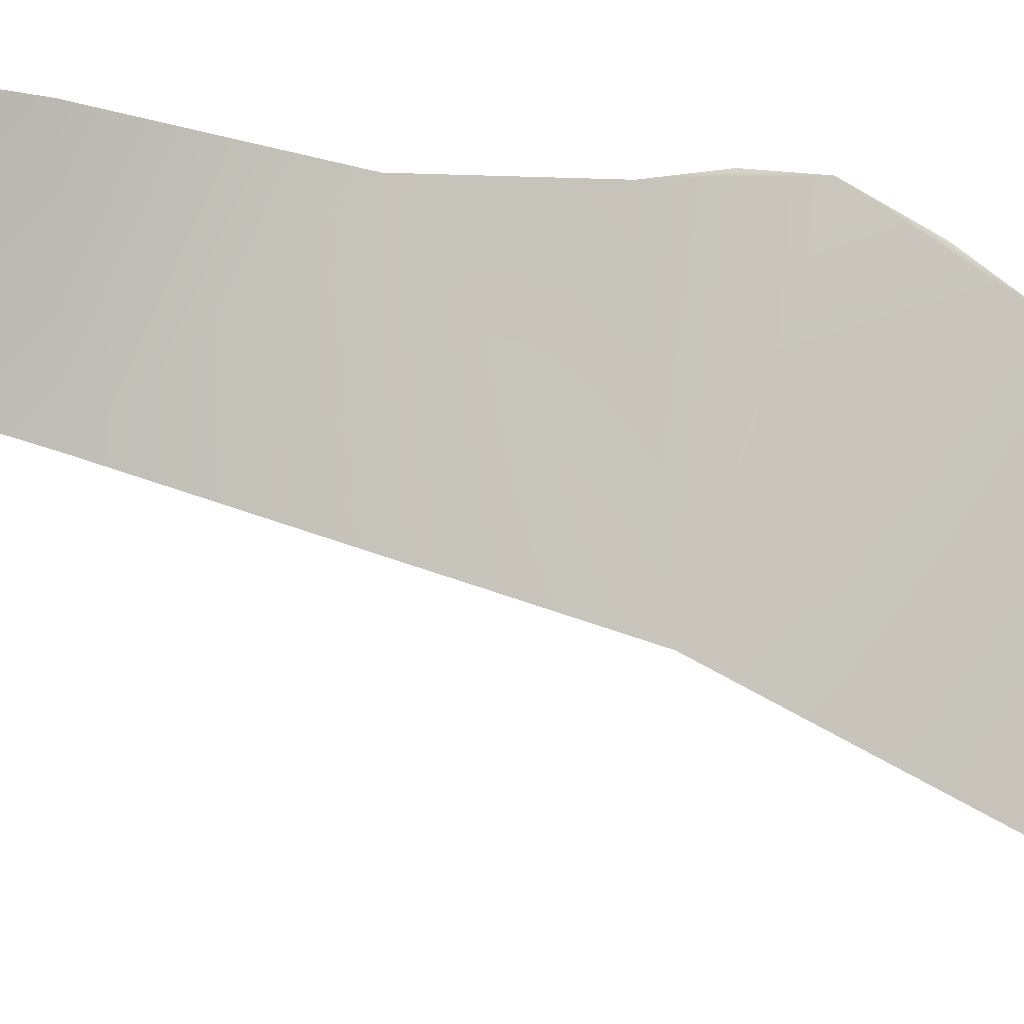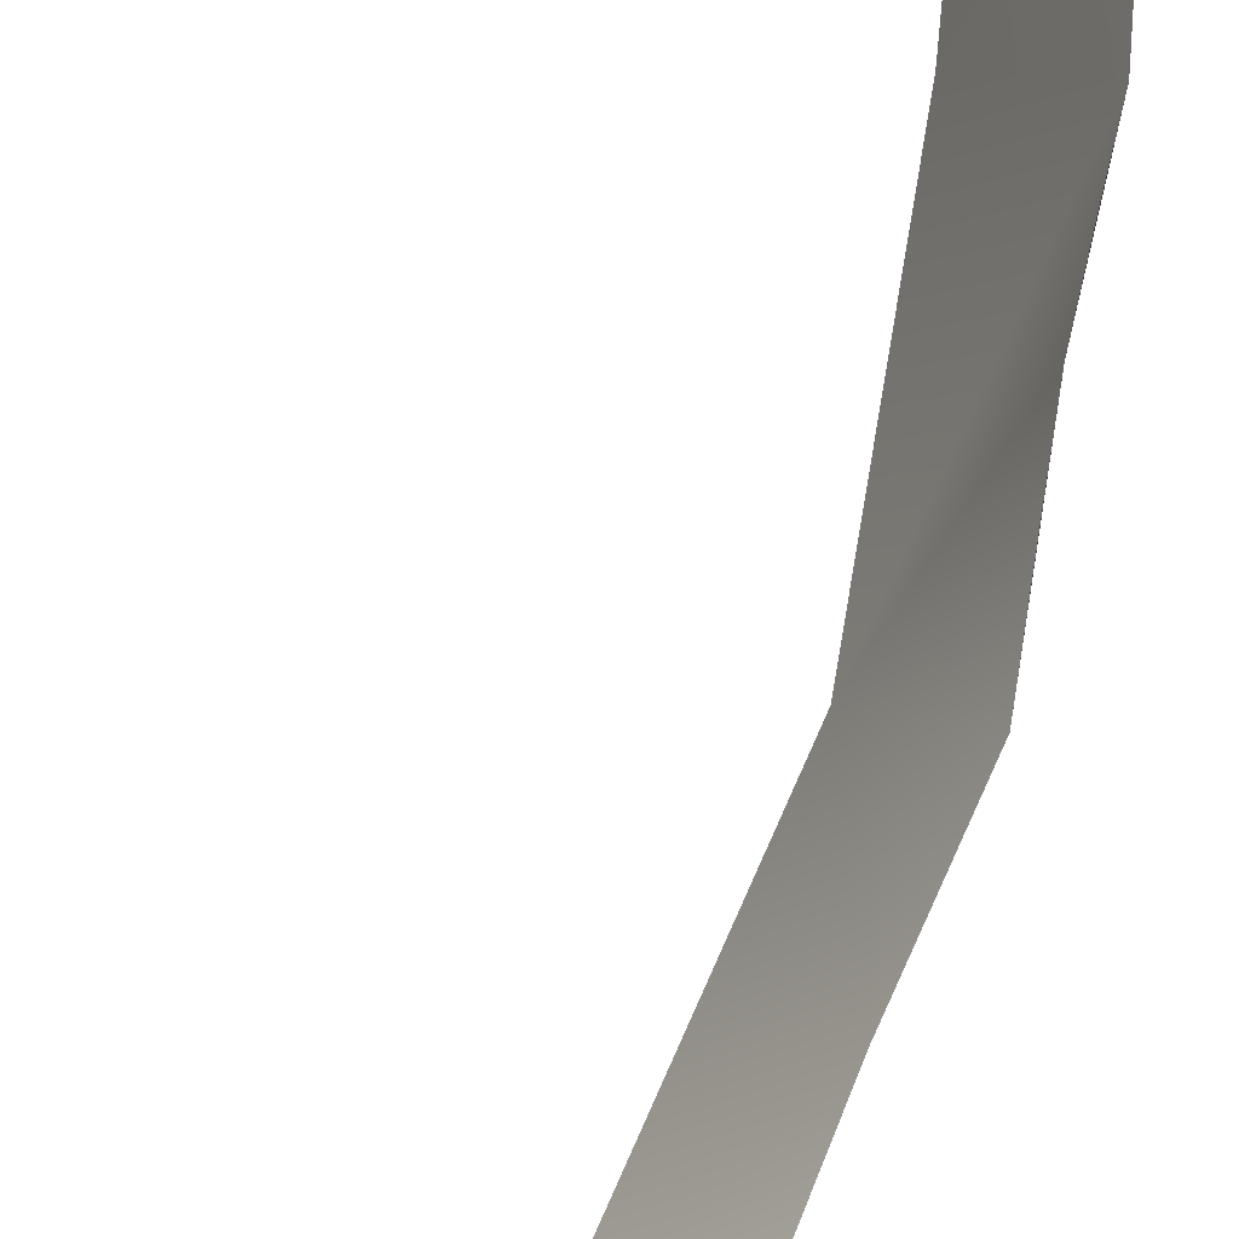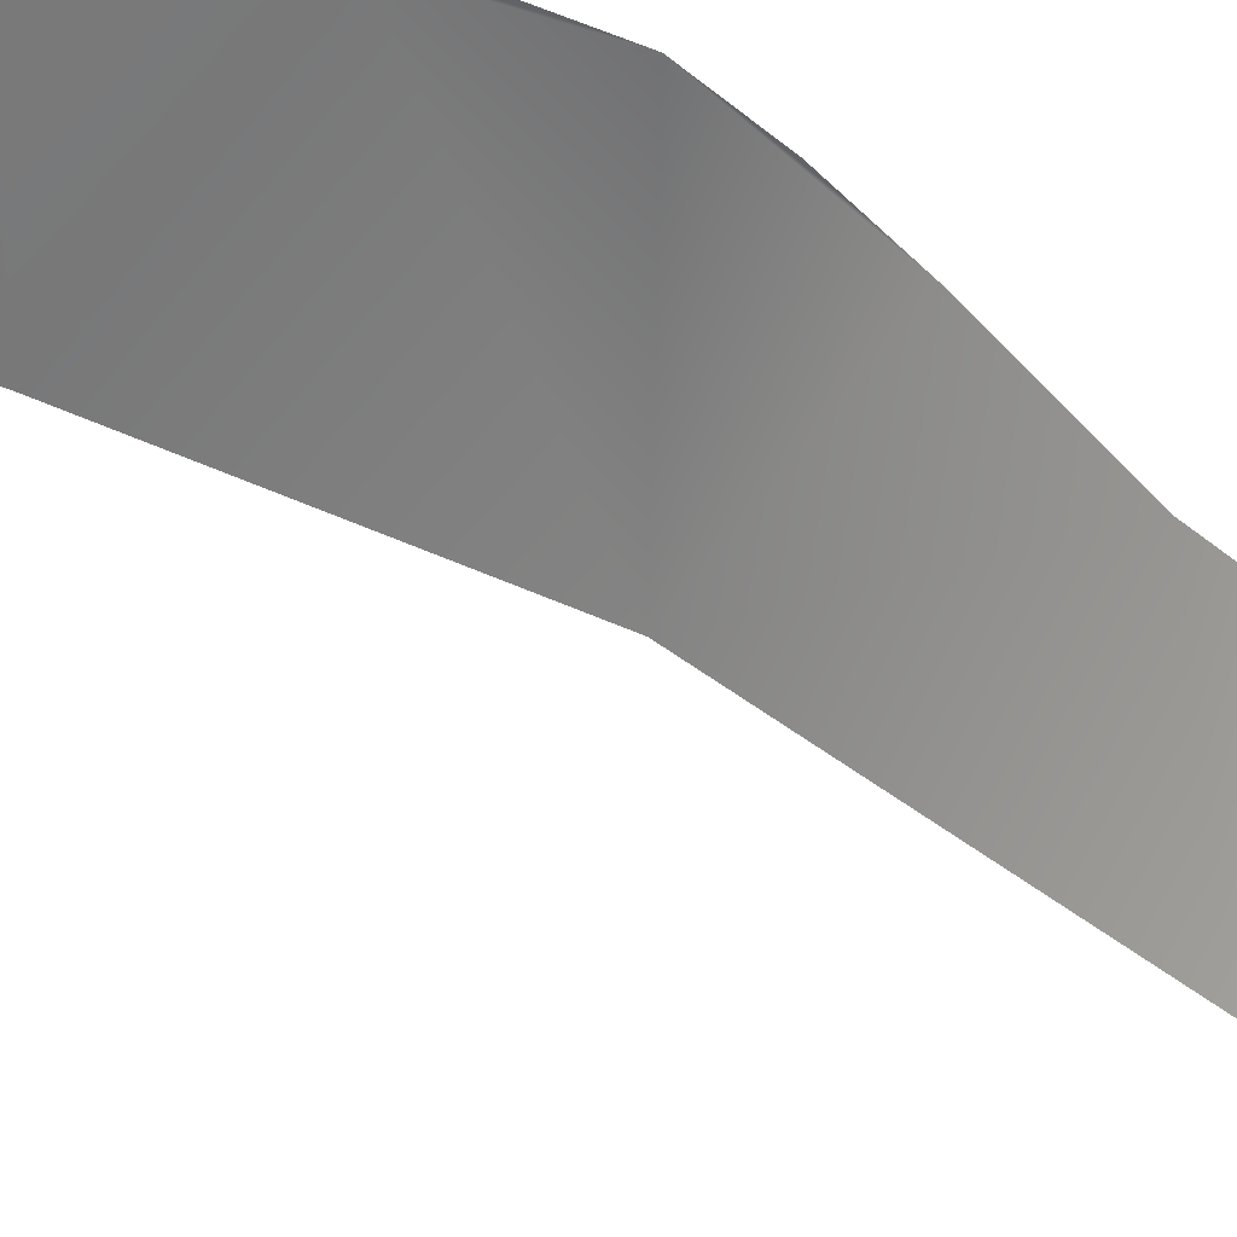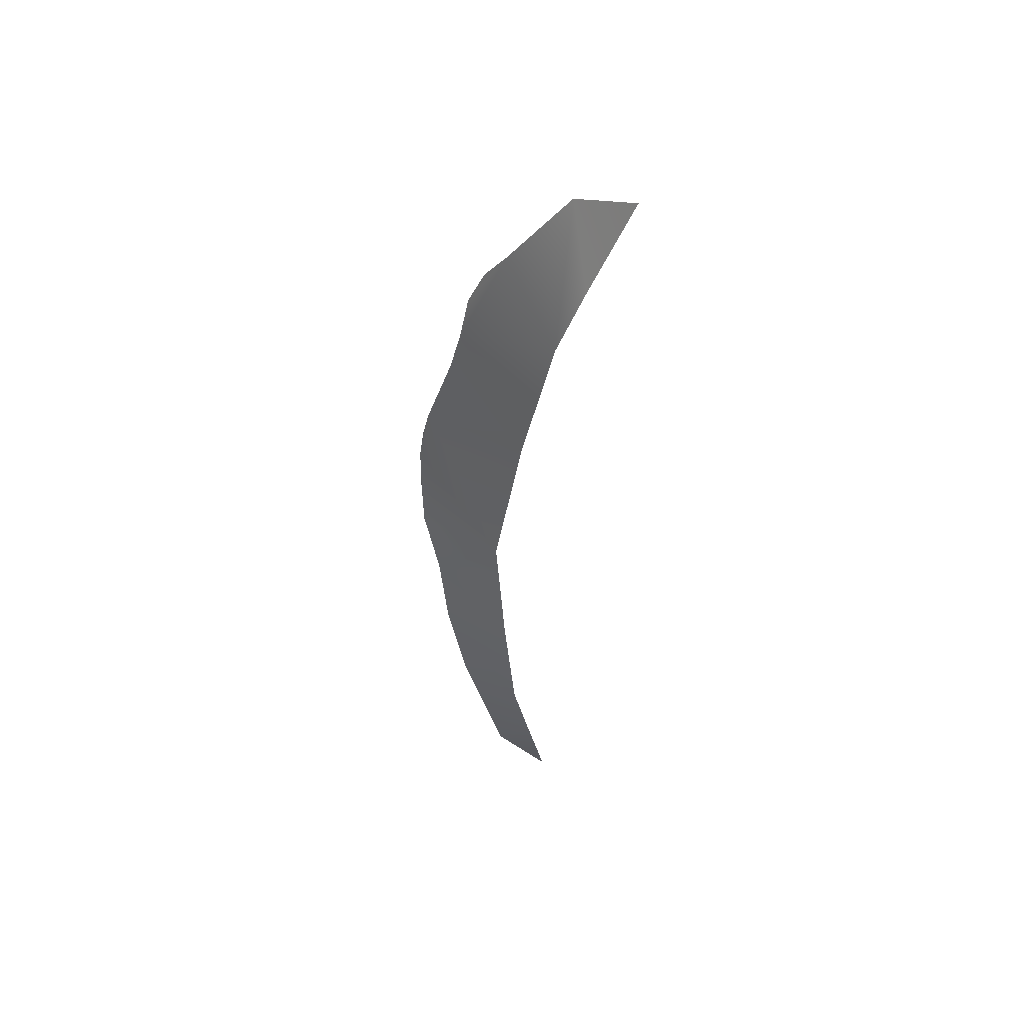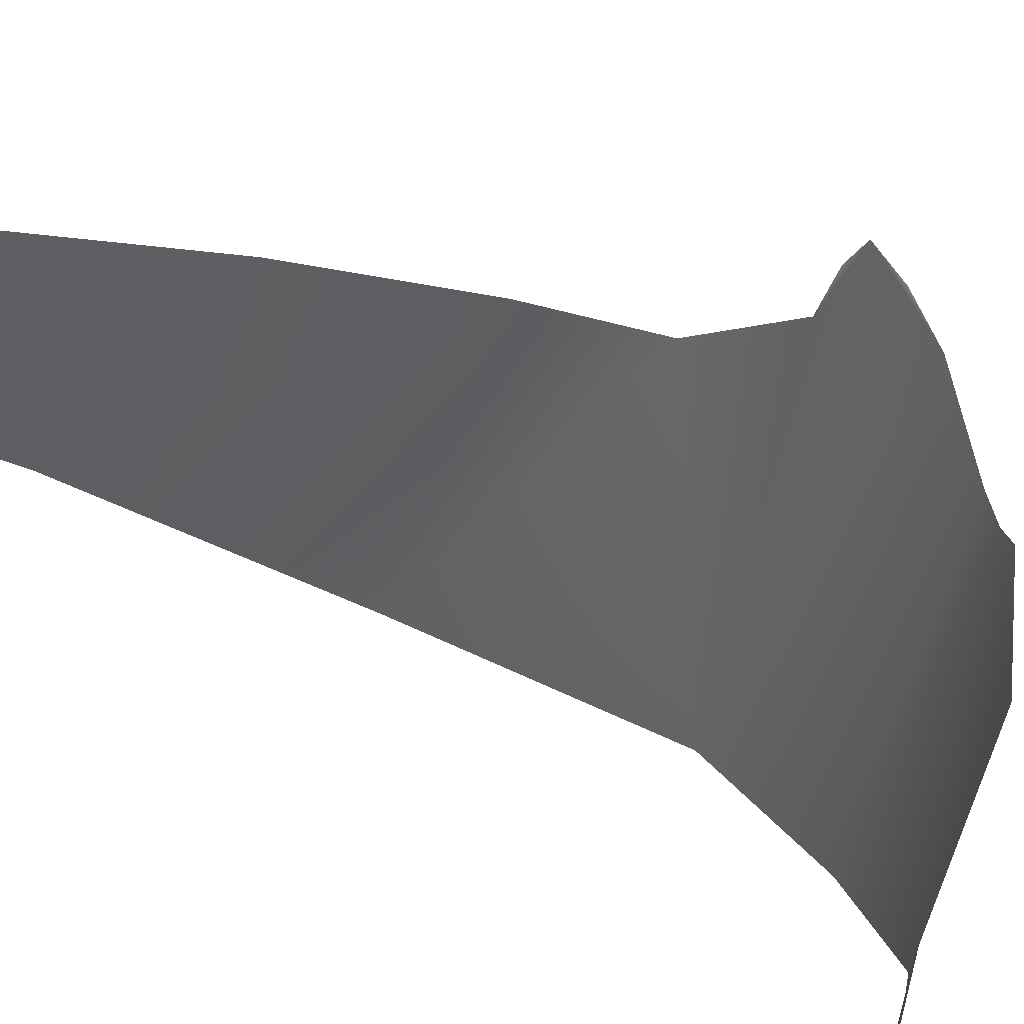
<metadata>
{"format":"obj","ext":"obj","renderer":"f3d","projection":"perspective","resolution":1024,"background":"white","views":[{"elev":-37.4,"azim":-120.3,"up":"+Y"},{"elev":63.9,"azim":-161.7,"up":"+Y"},{"elev":49.8,"azim":127.5,"up":"+Y"},{"elev":52.0,"azim":-20.3,"up":"+Z"},{"elev":-12.7,"azim":-155.9,"up":"+Y"}]}
</metadata>
<code>
g rockGPlane007_geo
v 1.819 0.3948 -14.12
v 1.214 0.3164 -11.26
v 0.4312 0.9639 -12.39
v 0.6843 0.2459 -8.704
v -0.5819 1.564 -8.193
v -0.9979 1.911 -5.391
v 0.3086 0.1292 -4.562
v -1.131 2.187 -2.982
v -2.958e-07 -4.728e-08 1.18e-06
v -1.362 2.745 -1.114
v -1.075 3.767 0.7239
v -1.218 3.344 -0.1961
v -0.8498 3.413 2.781
v -0.9622 3.678 1.751
v 0.7298 -0.1316 4.439
v -0.2667 2.934 5.149
v 0.03898 2.893 6.315
v 1.601 -0.2461 8.256
v 1.165 2.18 9.563
v 0.3446 3.018 7.479
v 0.7549 2.798 8.518
v 2.65 1.393 11.78
v 2.403 -0.3055 10.16
v 3.611 -0.3891 12.84
g rockGPlane007_geo_0
f 3 2 1
f 4 2 3
f 5 4 3
f 4 5 6
f 7 4 6
f 6 8 7
f 7 8 9
f 8 10 9
f 11 9 10
f 11 10 12
f 13 9 11
f 13 11 14
f 9 13 15
f 13 16 15
f 15 16 17
f 15 17 18
f 17 19 18
f 17 20 19
f 20 21 19
f 18 19 22
f 23 18 22
f 23 22 24

</code>
